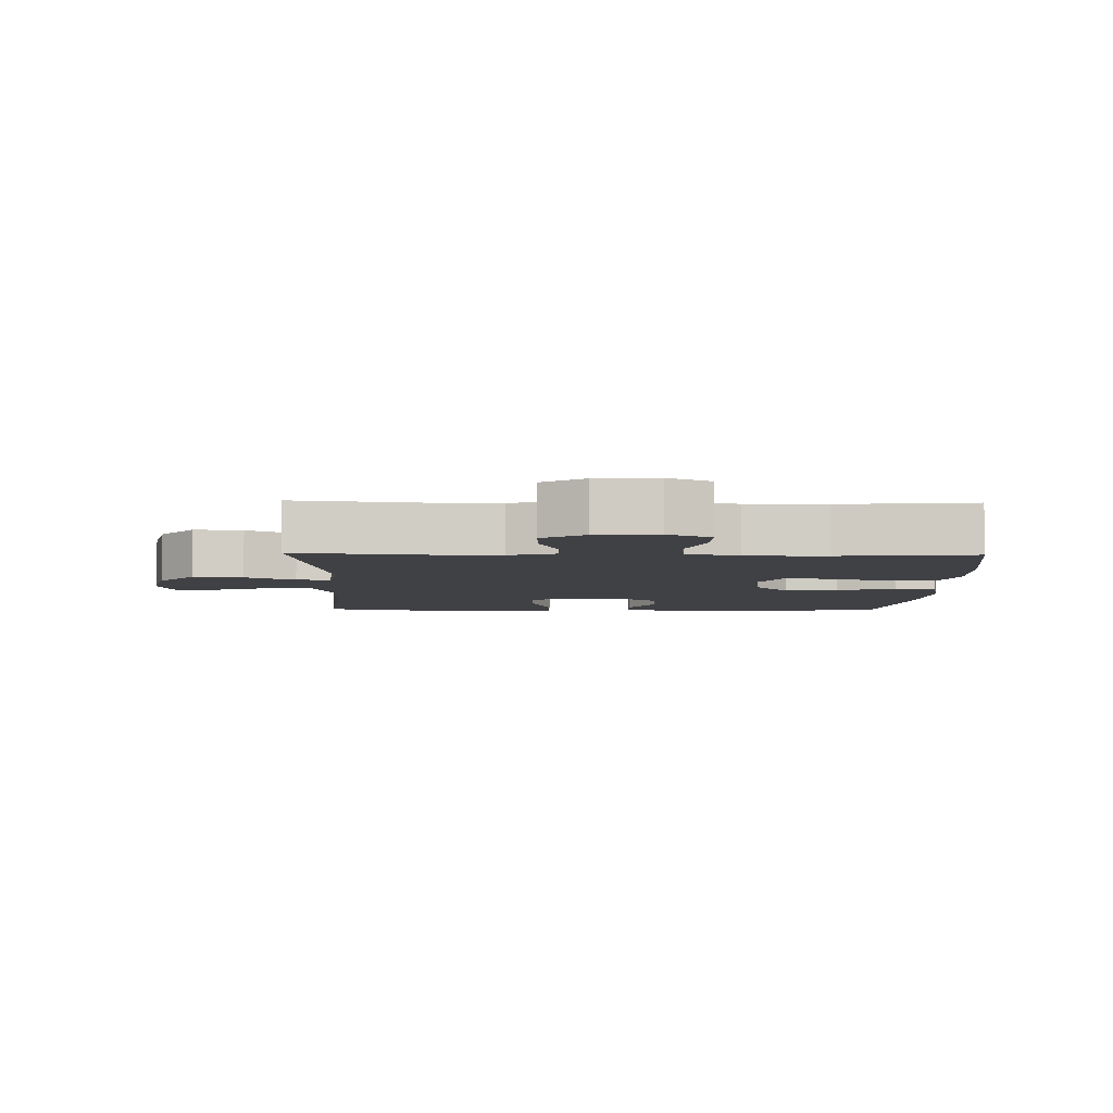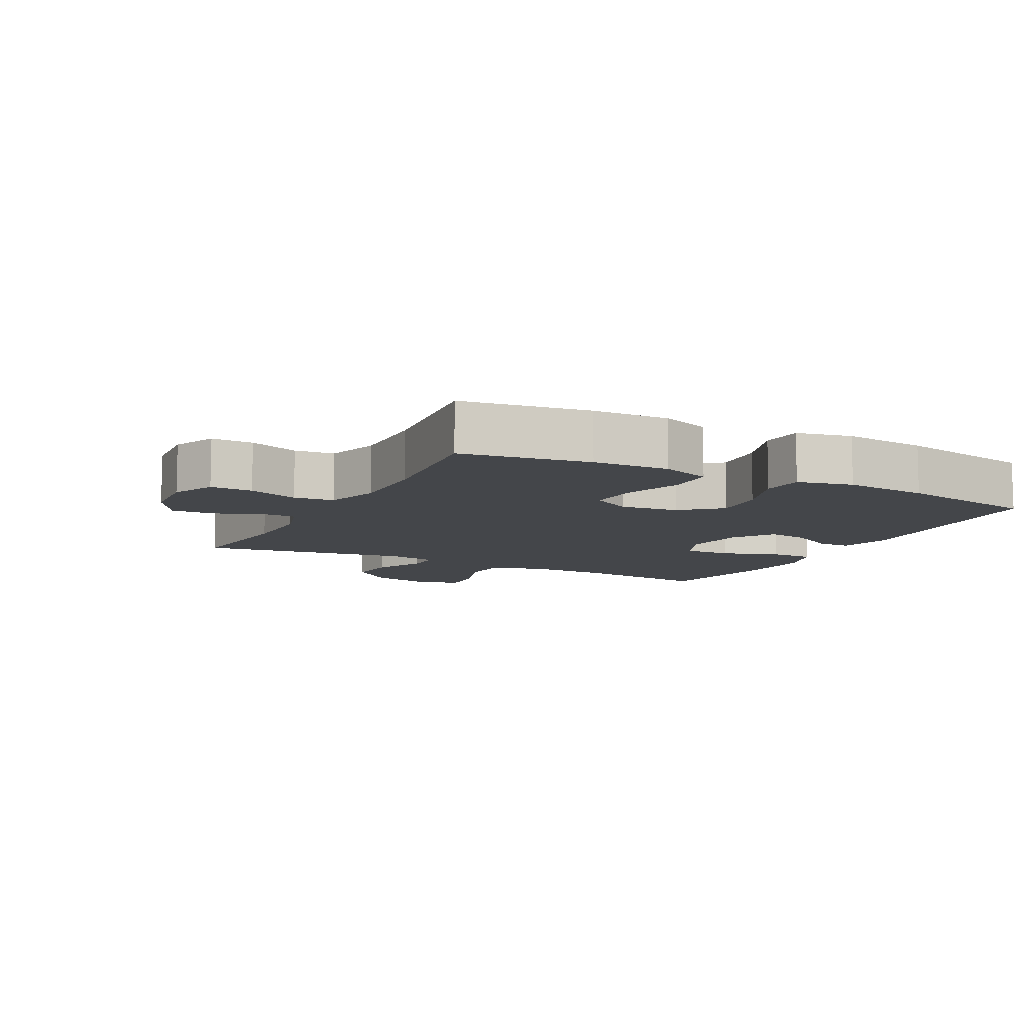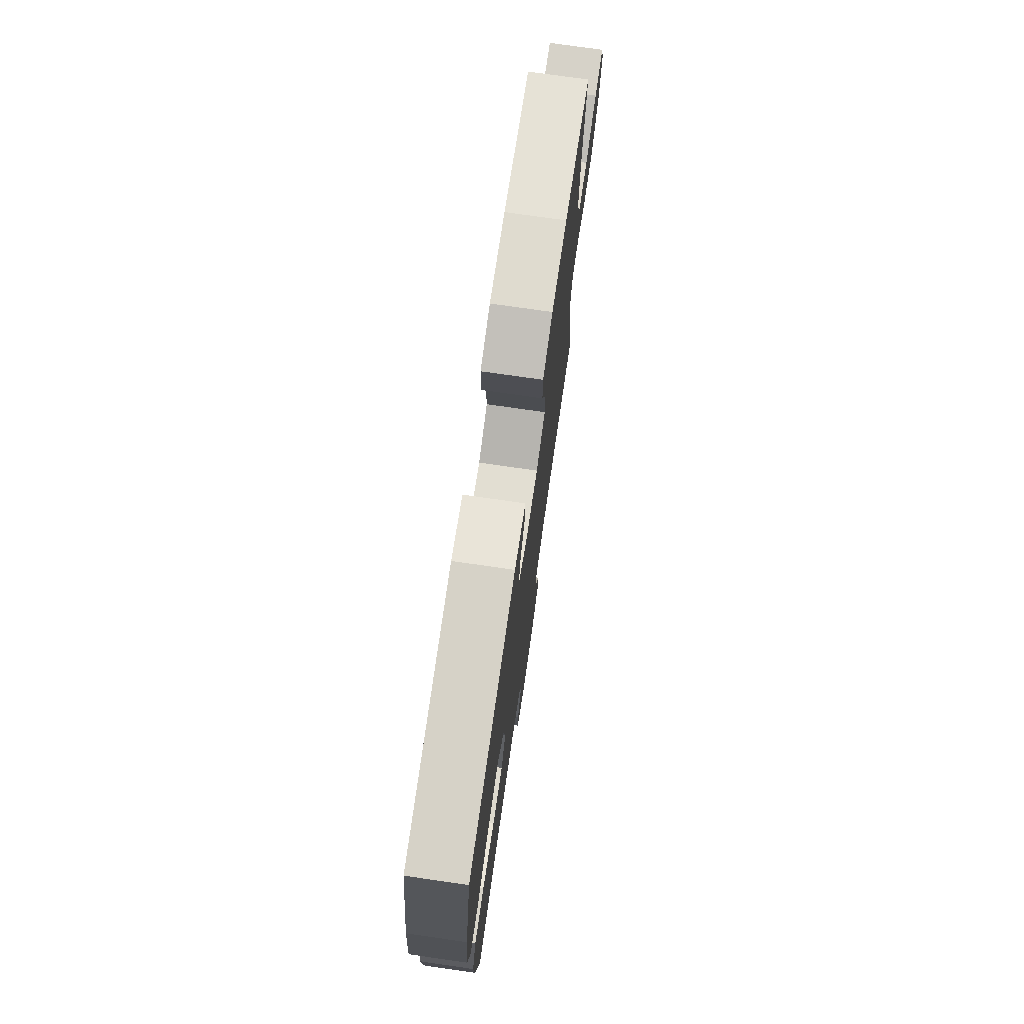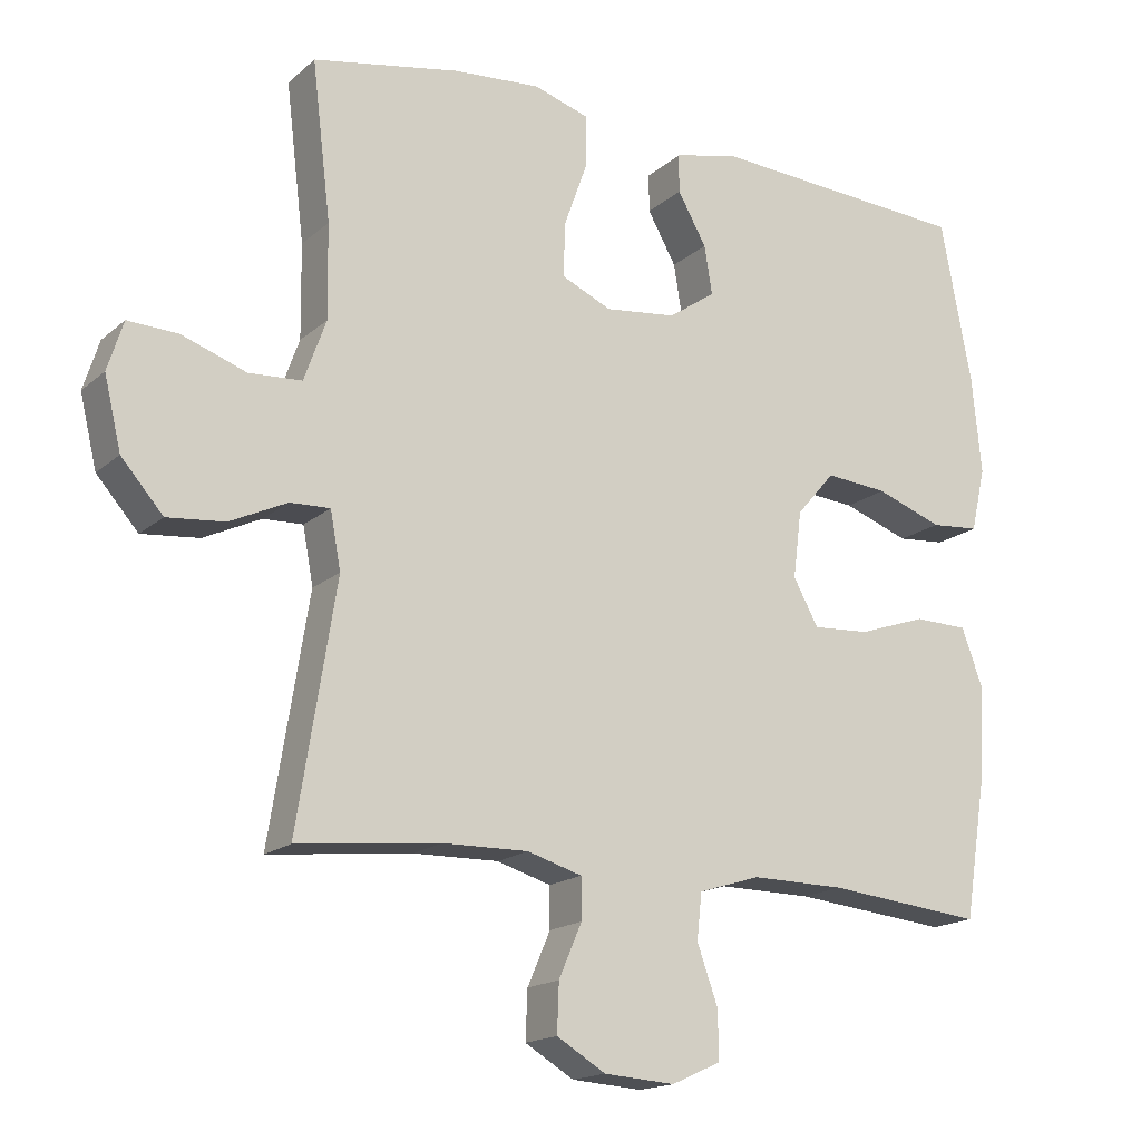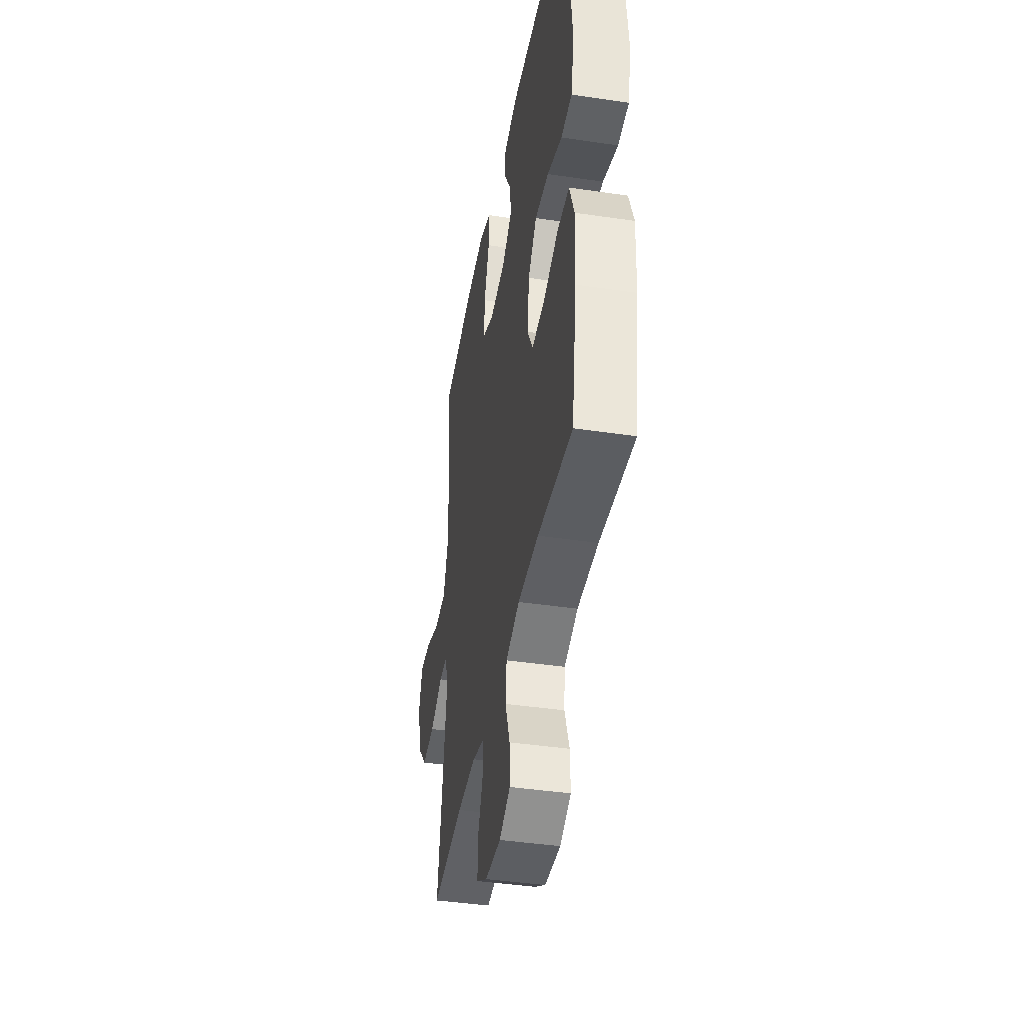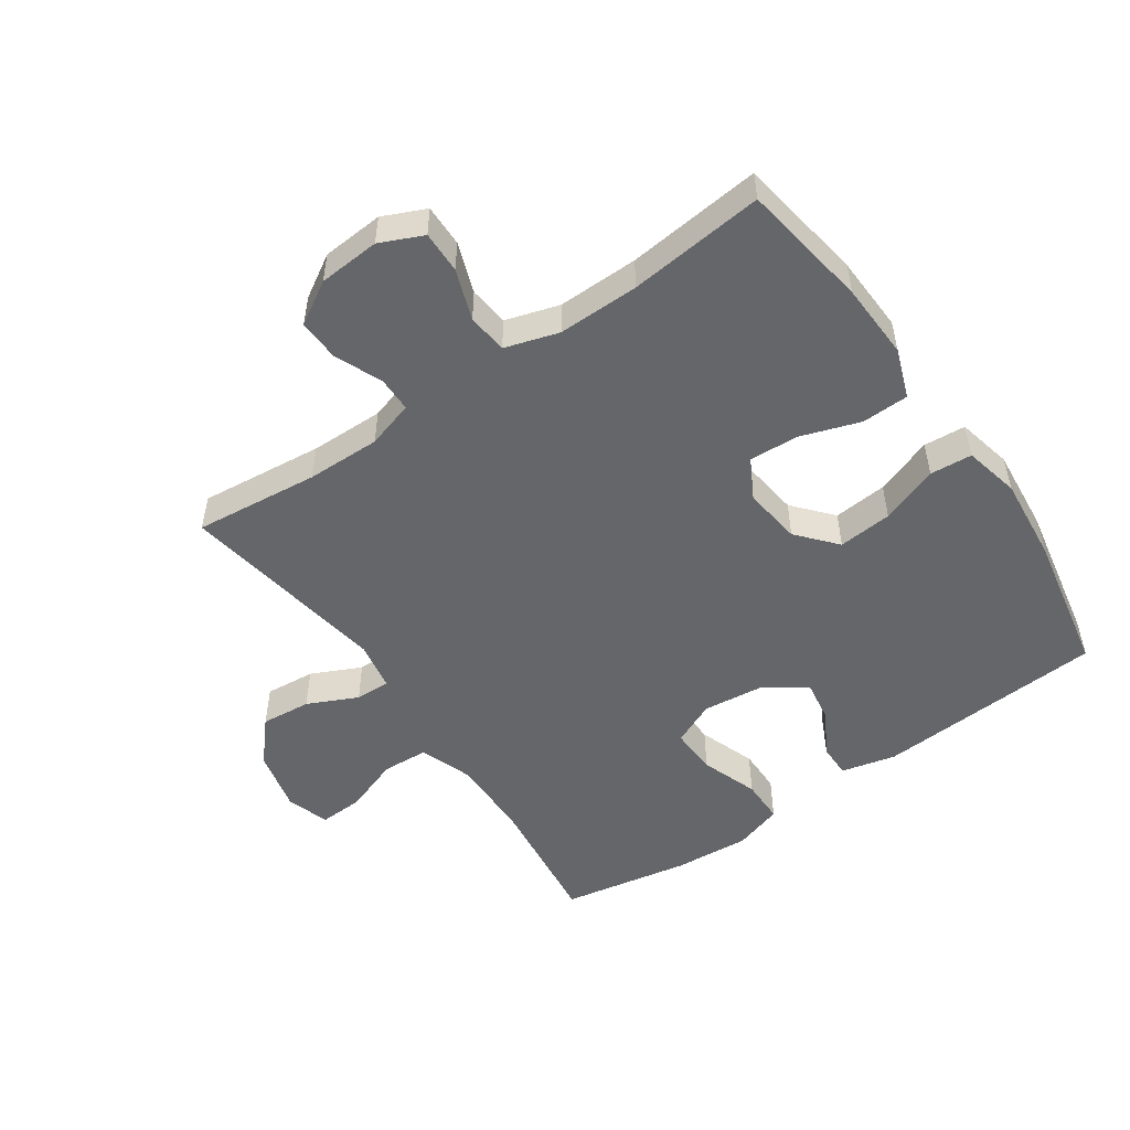
<metadata>
{"format":"obj","ext":"obj","renderer":"f3d","projection":"perspective","resolution":1024,"background":"white","views":[{"elev":-5.9,"azim":178.5,"up":"+Y"},{"elev":-9.5,"azim":-117.4,"up":"+Y"},{"elev":74.8,"azim":-81.8,"up":"+Z"},{"elev":-16.7,"azim":148.7,"up":"+Z"},{"elev":-41.5,"azim":-100.2,"up":"+Z"},{"elev":-51.7,"azim":-145.3,"up":"+Y"}]}
</metadata>
<code>
o path1432_path1432.001
v 0.2709 0.0375 0.5674
v 0.1499 0.0375 0.5766
v 0.07276 0.0375 0.5523
v 0.07246 0.0375 0.4815
v 0.1051 0.0375 0.3905
v 0.1077 0.0375 0.3151
v 0.0381 0.0375 0.2839
v -0.06101 0.0375 0.2953
v -0.126 0.0375 0.3402
v -0.1152 0.0375 0.4075
v -0.0753 0.0375 0.4784
v -0.075 0.0375 0.5318
v -0.1618 0.0375 0.5527
v -0.5272 0.0375 0.5295
v -0.5701 0.0375 0.3039
v -0.5831 0.0375 0.1688
v -0.5631 0.0375 0.08021
v -0.4958 0.0375 0.07488
v -0.4034 0.0375 0.1084
v -0.3171 0.0375 0.1161
v -0.2636 0.0375 0.0541
v -0.2519 0.0375 -0.03862
v -0.2867 0.0375 -0.1024
v -0.3659 0.0375 -0.09762
v -0.4607 0.0375 -0.06556
v -0.5354 0.0375 -0.06757
v -0.5641 0.0375 -0.1461
v -0.5591 0.0375 -0.268
v -0.5272 0.0375 -0.4724
v -0.311 0.0375 -0.45
v -0.1812 0.0375 -0.4486
v -0.09553 0.0375 -0.4751
v -0.08873 0.0375 -0.539
v -0.1174 0.0375 -0.6191
v -0.1187 0.0375 -0.6864
v -0.05034 0.0375 -0.7173
v 0.04798 0.0375 -0.7104
v 0.1159 0.0375 -0.6696
v 0.1133 0.0375 -0.6023
v 0.08142 0.0375 -0.5285
v 0.08184 0.0375 -0.4718
v 0.1573 0.0375 -0.4491
v 0.2756 0.0375 -0.4512
v 0.4745 0.0375 -0.4724
v 0.4207 0.0375 -0.1366
v 0.4352 0.0375 -0.05793
v 0.4906 0.0375 -0.05998
v 0.5703 0.0375 -0.09744
v 0.6501 0.0375 -0.105
v 0.7082 0.0375 -0.0388
v 0.7316 0.0375 0.05994
v 0.7098 0.0375 0.1285
v 0.6401 0.0375 0.1253
v 0.5507 0.0375 0.09366
v 0.4775 0.0375 0.09788
v 0.4471 0.0375 0.1825
v 0.4486 0.0375 0.3123
v 0.4745 0.0375 0.5295
v 0.2709 -0.0375 0.5674
v 0.1499 -0.0375 0.5766
v 0.07276 -0.0375 0.5523
v 0.07246 -0.0375 0.4815
v 0.1051 -0.0375 0.3905
v 0.1077 -0.0375 0.3151
v 0.0381 -0.0375 0.2839
v -0.06101 -0.0375 0.2953
v -0.126 -0.0375 0.3402
v -0.1152 -0.0375 0.4075
v -0.0753 -0.0375 0.4784
v -0.075 -0.0375 0.5318
v -0.1618 -0.0375 0.5527
v -0.5272 -0.0375 0.5295
v -0.5701 -0.0375 0.3039
v -0.5831 -0.0375 0.1688
v -0.5631 -0.0375 0.08021
v -0.4958 -0.0375 0.07488
v -0.4034 -0.0375 0.1084
v -0.3171 -0.0375 0.1161
v -0.2636 -0.0375 0.0541
v -0.2519 -0.0375 -0.03862
v -0.2867 -0.0375 -0.1024
v -0.3659 -0.0375 -0.09762
v -0.4607 -0.0375 -0.06556
v -0.5354 -0.0375 -0.06757
v -0.5641 -0.0375 -0.1461
v -0.5591 -0.0375 -0.268
v -0.5272 -0.0375 -0.4724
v -0.311 -0.0375 -0.45
v -0.1812 -0.0375 -0.4486
v -0.09553 -0.0375 -0.4751
v -0.08873 -0.0375 -0.539
v -0.1174 -0.0375 -0.6191
v -0.1187 -0.0375 -0.6864
v -0.05034 -0.0375 -0.7173
v 0.04798 -0.0375 -0.7104
v 0.1159 -0.0375 -0.6696
v 0.1133 -0.0375 -0.6023
v 0.08142 -0.0375 -0.5285
v 0.08184 -0.0375 -0.4718
v 0.1573 -0.0375 -0.4491
v 0.2756 -0.0375 -0.4512
v 0.4745 -0.0375 -0.4724
v 0.4207 -0.0375 -0.1366
v 0.4352 -0.0375 -0.05793
v 0.4906 -0.0375 -0.05998
v 0.5703 -0.0375 -0.09744
v 0.6501 -0.0375 -0.105
v 0.7082 -0.0375 -0.0388
v 0.7316 -0.0375 0.05994
v 0.7098 -0.0375 0.1285
v 0.6401 -0.0375 0.1253
v 0.5507 -0.0375 0.09366
v 0.4775 -0.0375 0.09788
v 0.4471 -0.0375 0.1825
v 0.4486 -0.0375 0.3123
v 0.4745 -0.0375 0.5295
v 0.7082 0.0375 -0.0388
v 0.7316 0.0375 0.05994
v 0.7098 0.0375 0.1285
v 0.7098 0.0375 0.1285
v 0.6401 0.0375 0.1253
v 0.6501 0.0375 -0.105
v 0.5703 0.0375 -0.09744
v 0.5507 0.0375 0.09366
v 0.4906 0.0375 -0.05998
v 0.4775 0.0375 0.09788
v 0.4775 0.0375 0.09788
v 0.4352 0.0375 -0.05793
v 0.4352 0.0375 -0.05793
v 0.4471 0.0375 0.1825
v 0.4486 0.0375 0.3123
v 0.4745 0.0375 0.5295
v 0.4745 0.0375 0.5295
v 0.4207 0.0375 -0.1366
v 0.4745 0.0375 -0.4724
v 0.4745 0.0375 -0.4724
v 0.2756 0.0375 -0.4512
v 0.2709 0.0375 0.5674
v 0.1573 0.0375 -0.4491
v 0.1499 0.0375 0.5766
v 0.08184 0.0375 -0.4718
v 0.08184 0.0375 -0.4718
v 0.1051 0.0375 0.3905
v 0.1077 0.0375 0.3151
v 0.1077 0.0375 0.3151
v 0.07276 0.0375 0.5523
v 0.07276 0.0375 0.5523
v 0.04798 0.0375 -0.7104
v 0.1159 0.0375 -0.6696
v 0.1159 0.0375 -0.6696
v 0.1133 0.0375 -0.6023
v 0.08142 0.0375 -0.5285
v 0.0381 0.0375 0.2839
v 0.07246 0.0375 0.4815
v -0.05034 0.0375 -0.7173
v -0.06101 0.0375 0.2953
v -0.1187 0.0375 -0.6864
v -0.1187 0.0375 -0.6864
v -0.126 0.0375 0.3402
v -0.126 0.0375 0.3402
v -0.0753 0.0375 0.4784
v -0.075 0.0375 0.5318
v -0.075 0.0375 0.5318
v -0.1618 0.0375 0.5527
v -0.1152 0.0375 0.4075
v -0.1174 0.0375 -0.6191
v -0.08873 0.0375 -0.539
v -0.09553 0.0375 -0.4751
v -0.09553 0.0375 -0.4751
v -0.1812 0.0375 -0.4486
v -0.311 0.0375 -0.45
v -0.2519 0.0375 -0.03862
v -0.2867 0.0375 -0.1024
v -0.2867 0.0375 -0.1024
v -0.2636 0.0375 0.0541
v -0.3171 0.0375 0.1161
v -0.3659 0.0375 -0.09762
v -0.4034 0.0375 0.1084
v -0.4607 0.0375 -0.06556
v -0.4958 0.0375 0.07488
v -0.5272 0.0375 -0.4724
v -0.5272 0.0375 -0.4724
v -0.5354 0.0375 -0.06757
v -0.5354 0.0375 -0.06757
v -0.5631 0.0375 0.08021
v -0.5631 0.0375 0.08021
v -0.5272 0.0375 0.5295
v -0.5272 0.0375 0.5295
v -0.5641 0.0375 -0.1461
v -0.5591 0.0375 -0.268
v -0.5701 0.0375 0.3039
v -0.5831 0.0375 0.1688
v 0.7082 -0.0375 -0.0388
v 0.7316 -0.0375 0.05994
v 0.7098 -0.0375 0.1285
v 0.7098 -0.0375 0.1285
v 0.6401 -0.0375 0.1253
v 0.6501 -0.0375 -0.105
v 0.5703 -0.0375 -0.09744
v 0.5507 -0.0375 0.09366
v 0.4906 -0.0375 -0.05998
v 0.4775 -0.0375 0.09788
v 0.4775 -0.0375 0.09788
v 0.4352 -0.0375 -0.05793
v 0.4352 -0.0375 -0.05793
v 0.4471 -0.0375 0.1825
v 0.4486 -0.0375 0.3123
v 0.4745 -0.0375 0.5295
v 0.4745 -0.0375 0.5295
v 0.4207 -0.0375 -0.1366
v 0.4745 -0.0375 -0.4724
v 0.4745 -0.0375 -0.4724
v 0.2756 -0.0375 -0.4512
v 0.2709 -0.0375 0.5674
v 0.1573 -0.0375 -0.4491
v 0.1499 -0.0375 0.5766
v 0.08184 -0.0375 -0.4718
v 0.08184 -0.0375 -0.4718
v 0.1051 -0.0375 0.3905
v 0.1077 -0.0375 0.3151
v 0.1077 -0.0375 0.3151
v 0.07276 -0.0375 0.5523
v 0.07276 -0.0375 0.5523
v 0.04798 -0.0375 -0.7104
v 0.1159 -0.0375 -0.6696
v 0.1159 -0.0375 -0.6696
v 0.1133 -0.0375 -0.6023
v 0.08142 -0.0375 -0.5285
v 0.0381 -0.0375 0.2839
v 0.07246 -0.0375 0.4815
v -0.05034 -0.0375 -0.7173
v -0.06101 -0.0375 0.2953
v -0.1187 -0.0375 -0.6864
v -0.1187 -0.0375 -0.6864
v -0.126 -0.0375 0.3402
v -0.126 -0.0375 0.3402
v -0.0753 -0.0375 0.4784
v -0.075 -0.0375 0.5318
v -0.075 -0.0375 0.5318
v -0.1618 -0.0375 0.5527
v -0.1152 -0.0375 0.4075
v -0.1174 -0.0375 -0.6191
v -0.08873 -0.0375 -0.539
v -0.09553 -0.0375 -0.4751
v -0.09553 -0.0375 -0.4751
v -0.1812 -0.0375 -0.4486
v -0.311 -0.0375 -0.45
v -0.2519 -0.0375 -0.03862
v -0.2867 -0.0375 -0.1024
v -0.2867 -0.0375 -0.1024
v -0.2636 -0.0375 0.0541
v -0.3171 -0.0375 0.1161
v -0.3659 -0.0375 -0.09762
v -0.4034 -0.0375 0.1084
v -0.4607 -0.0375 -0.06556
v -0.4958 -0.0375 0.07488
v -0.5272 -0.0375 -0.4724
v -0.5272 -0.0375 -0.4724
v -0.5354 -0.0375 -0.06757
v -0.5354 -0.0375 -0.06757
v -0.5631 -0.0375 0.08021
v -0.5631 -0.0375 0.08021
v -0.5272 -0.0375 0.5295
v -0.5272 -0.0375 0.5295
v -0.5641 -0.0375 -0.1461
v -0.5591 -0.0375 -0.268
v -0.5701 -0.0375 0.3039
v -0.5831 -0.0375 0.1688
f 202 201 200
f 227 243 224
f 247 253 266
f 248 229 251
f 231 224 242
f 248 215 210
f 247 249 253
f 248 210 229
f 210 204 229
f 217 243 228
f 251 232 252
f 257 247 266
f 200 193 197
f 255 265 253
f 246 244 249
f 259 265 255
f 229 204 220
f 230 216 222
f 220 206 207
f 254 268 256
f 261 256 268
f 219 216 230
f 243 217 244
f 210 213 211
f 267 235 263
f 252 235 267
f 241 237 240
f 263 241 240
f 244 217 248
f 193 199 198
f 193 200 199
f 214 207 208
f 263 235 241
f 214 219 207
f 227 228 243
f 225 227 224
f 235 252 232
f 219 214 216
f 220 204 206
f 217 215 248
f 242 224 243
f 233 231 242
f 197 194 195
f 220 207 219
f 249 244 248
f 210 215 213
f 268 254 267
f 204 202 206
f 193 194 197
f 254 252 267
f 240 237 238
f 201 202 204
f 251 229 232
f 199 200 201
f 246 249 247
f 266 253 265
f 50 51 109 108
f 51 120 196 109
f 52 53 111 110
f 49 50 108 107
f 48 49 107 106
f 53 54 112 111
f 47 48 106 105
f 54 127 203 112
f 129 47 105 205
f 55 56 114 113
f 57 133 209 115
f 56 57 115 114
f 45 46 104 103
f 136 45 103 212
f 43 44 102 101
f 58 1 59 116
f 42 43 101 100
f 1 2 60 59
f 142 42 100 218
f 5 145 221 63
f 2 147 223 60
f 37 150 226 95
f 38 39 97 96
f 39 40 98 97
f 6 7 65 64
f 4 5 63 62
f 3 4 62 61
f 40 41 99 98
f 36 37 95 94
f 7 8 66 65
f 158 36 94 234
f 8 160 236 66
f 11 163 239 69
f 12 13 71 70
f 10 11 69 68
f 34 35 93 92
f 33 34 92 91
f 169 33 91 245
f 31 32 90 89
f 9 10 68 67
f 30 31 89 88
f 22 174 250 80
f 21 22 80 79
f 20 21 79 78
f 23 24 82 81
f 19 20 78 77
f 24 25 83 82
f 18 19 77 76
f 182 30 88 258
f 25 184 260 83
f 186 18 76 262
f 13 188 264 71
f 26 27 85 84
f 28 29 87 86
f 27 28 86 85
f 14 15 73 72
f 16 17 75 74
f 15 16 74 73
f 126 124 125
f 151 148 167
f 171 190 177
f 172 175 153
f 155 166 148
f 172 134 139
f 171 177 173
f 172 153 134
f 134 153 128
f 141 152 167
f 175 176 156
f 181 190 171
f 124 121 117
f 179 177 189
f 170 173 168
f 183 179 189
f 153 144 128
f 154 146 140
f 144 131 130
f 178 180 192
f 185 192 180
f 143 154 140
f 167 168 141
f 134 135 137
f 191 187 159
f 176 191 159
f 165 164 161
f 187 164 165
f 168 172 141
f 117 122 123
f 117 123 124
f 138 132 131
f 187 165 159
f 138 131 143
f 151 167 152
f 149 148 151
f 159 156 176
f 143 140 138
f 144 130 128
f 141 172 139
f 166 167 148
f 157 166 155
f 121 119 118
f 144 143 131
f 173 172 168
f 134 137 139
f 192 191 178
f 128 130 126
f 117 121 118
f 178 191 176
f 164 162 161
f 125 128 126
f 175 156 153
f 123 125 124
f 170 171 173
f 190 189 177

</code>
